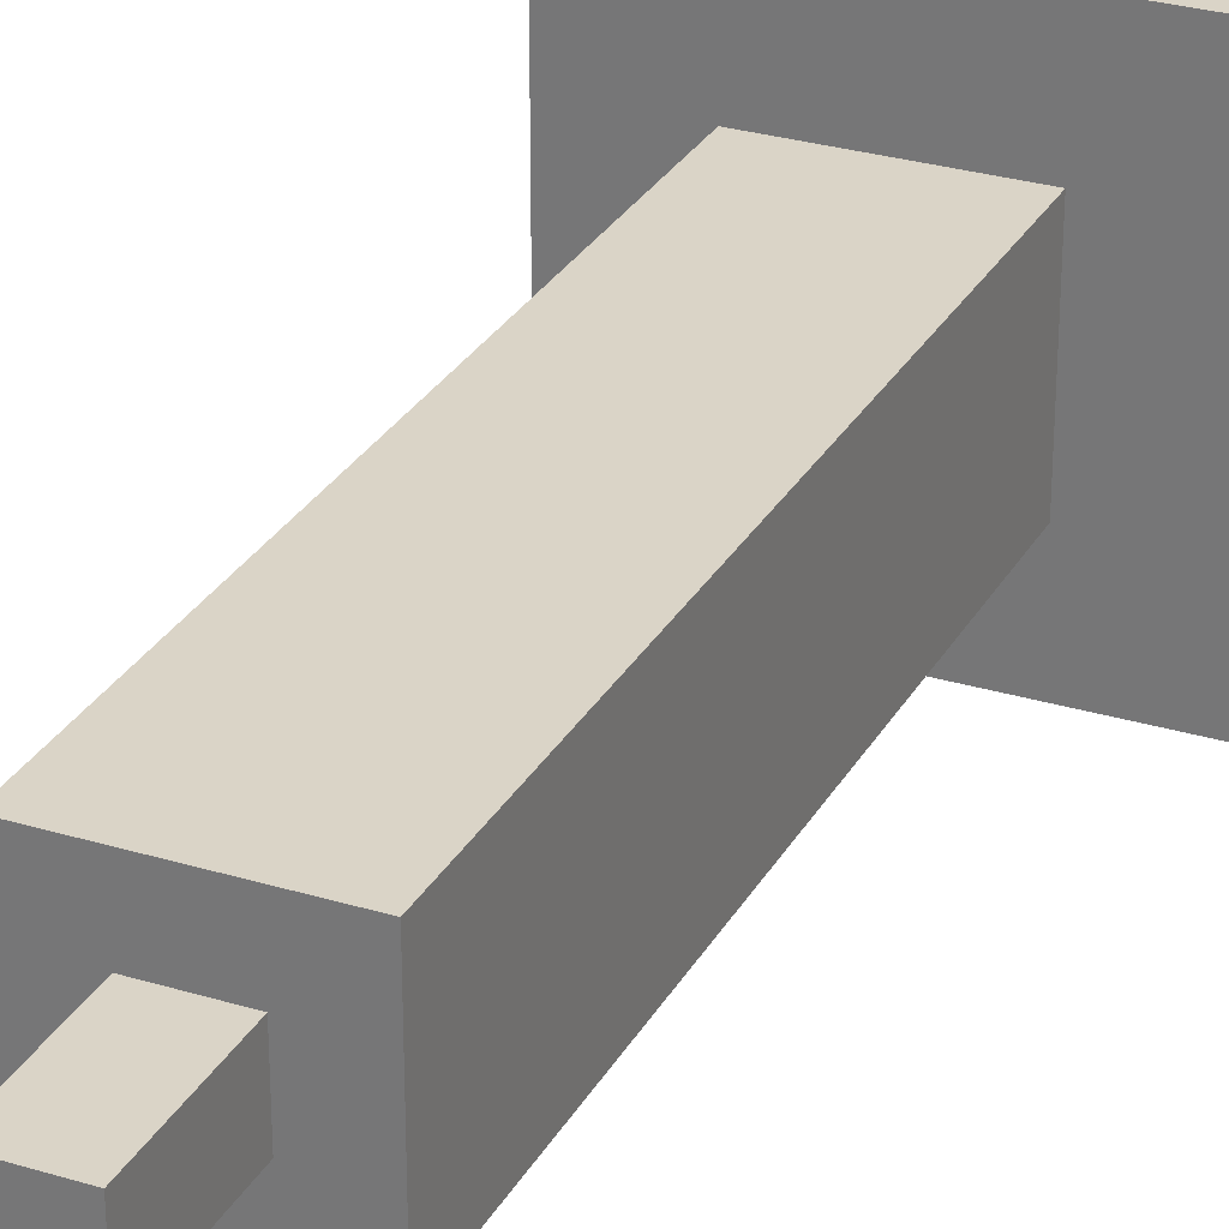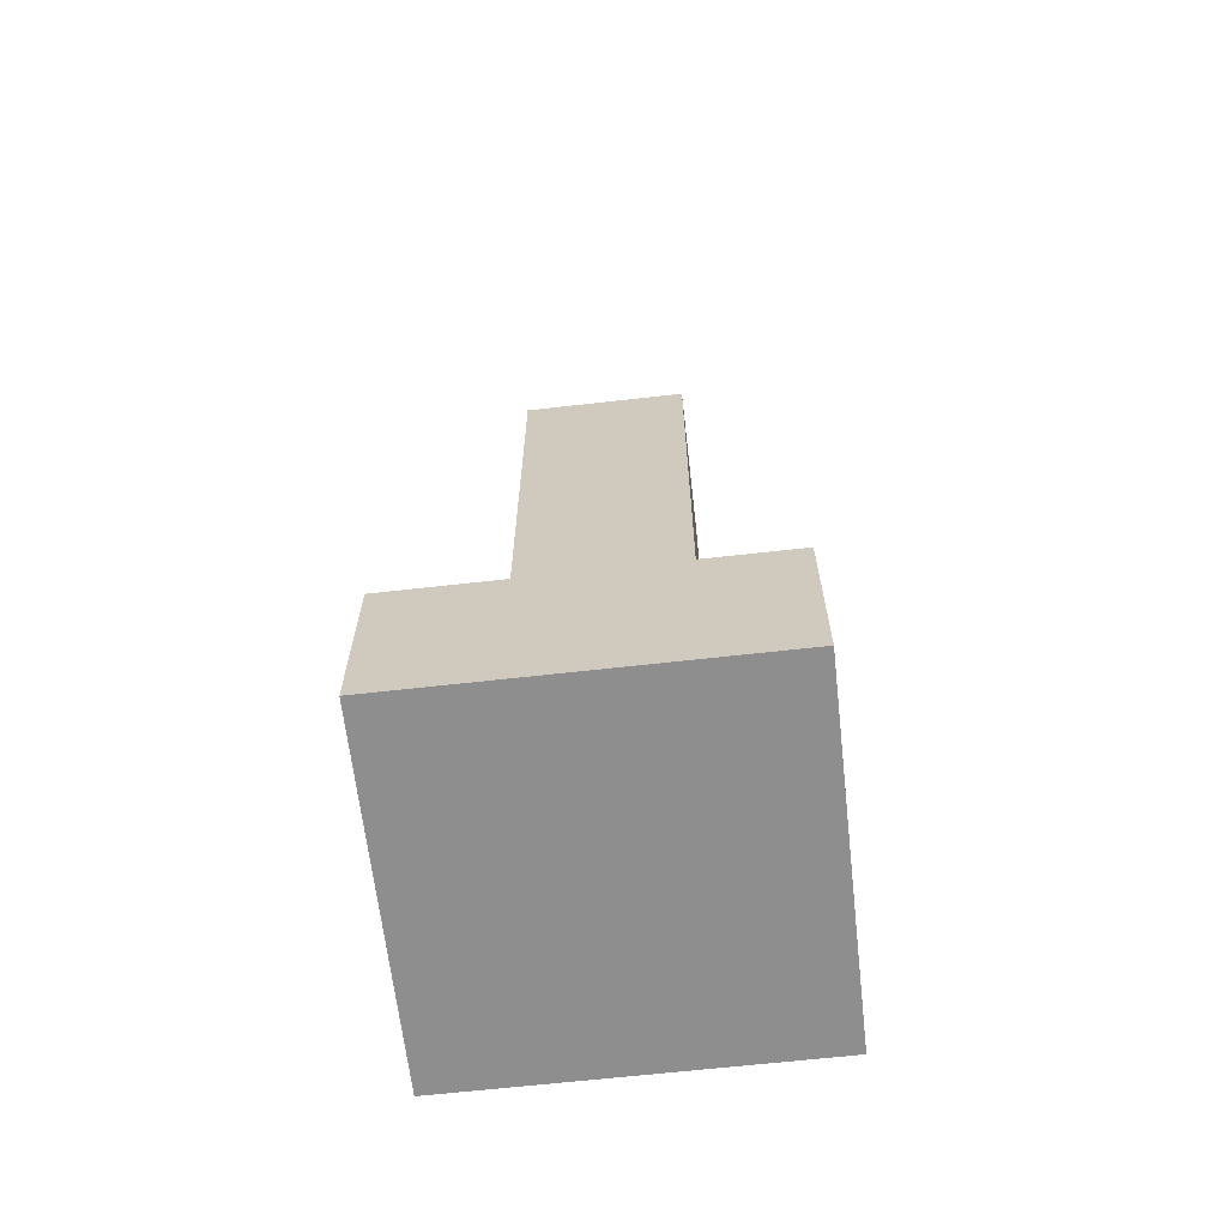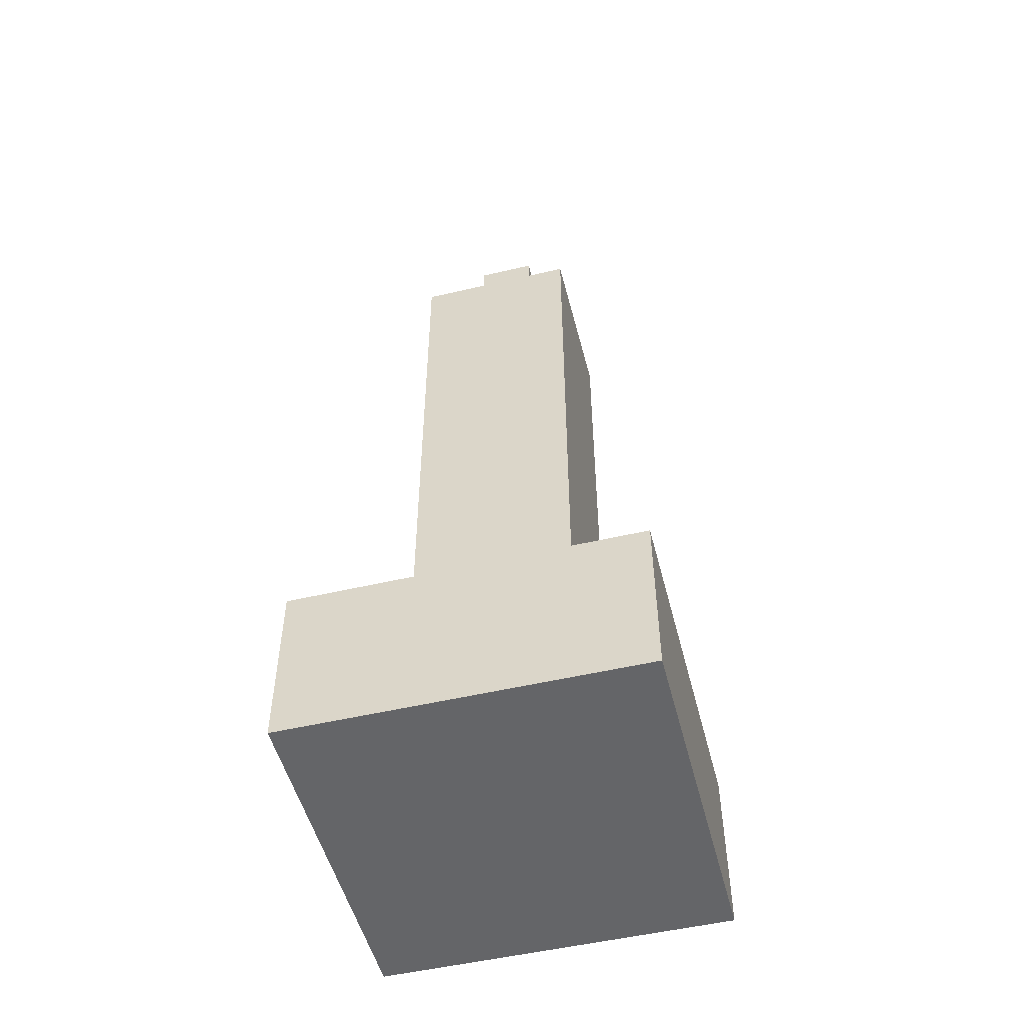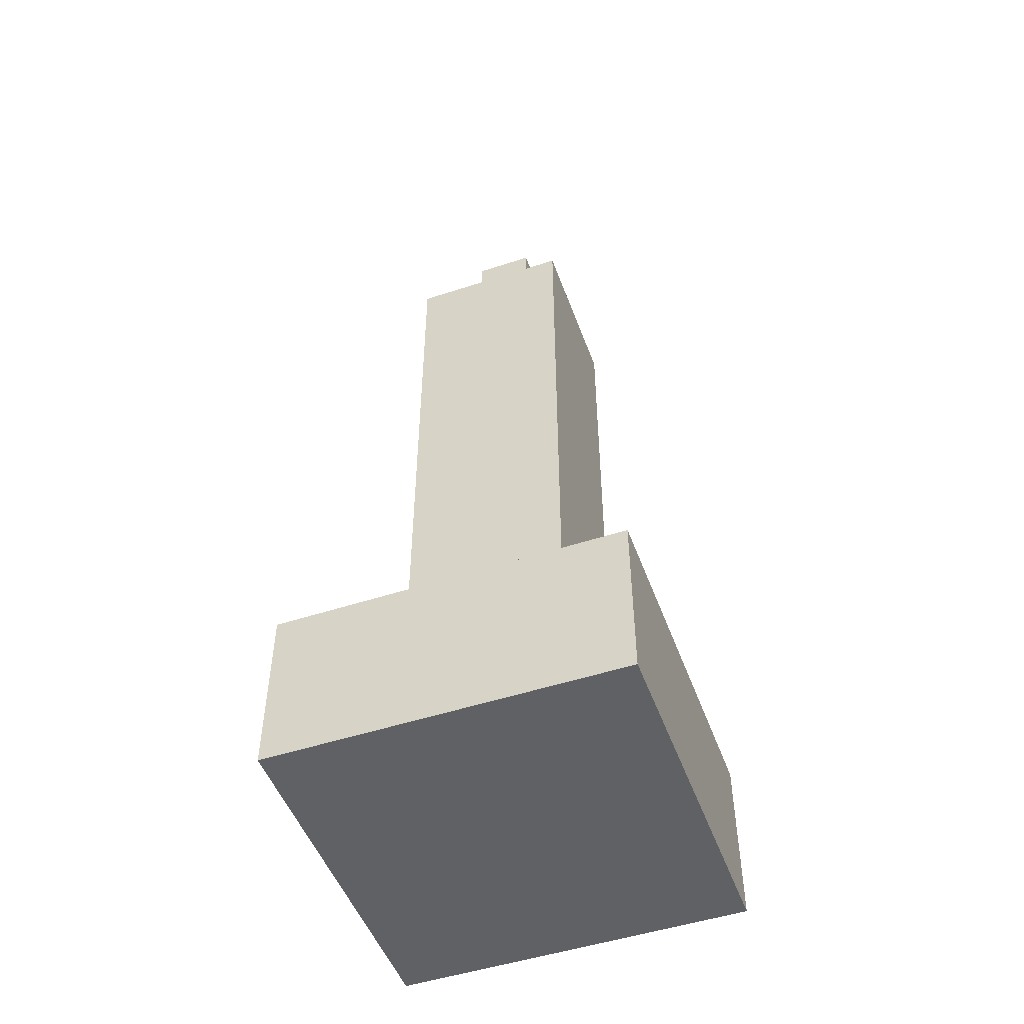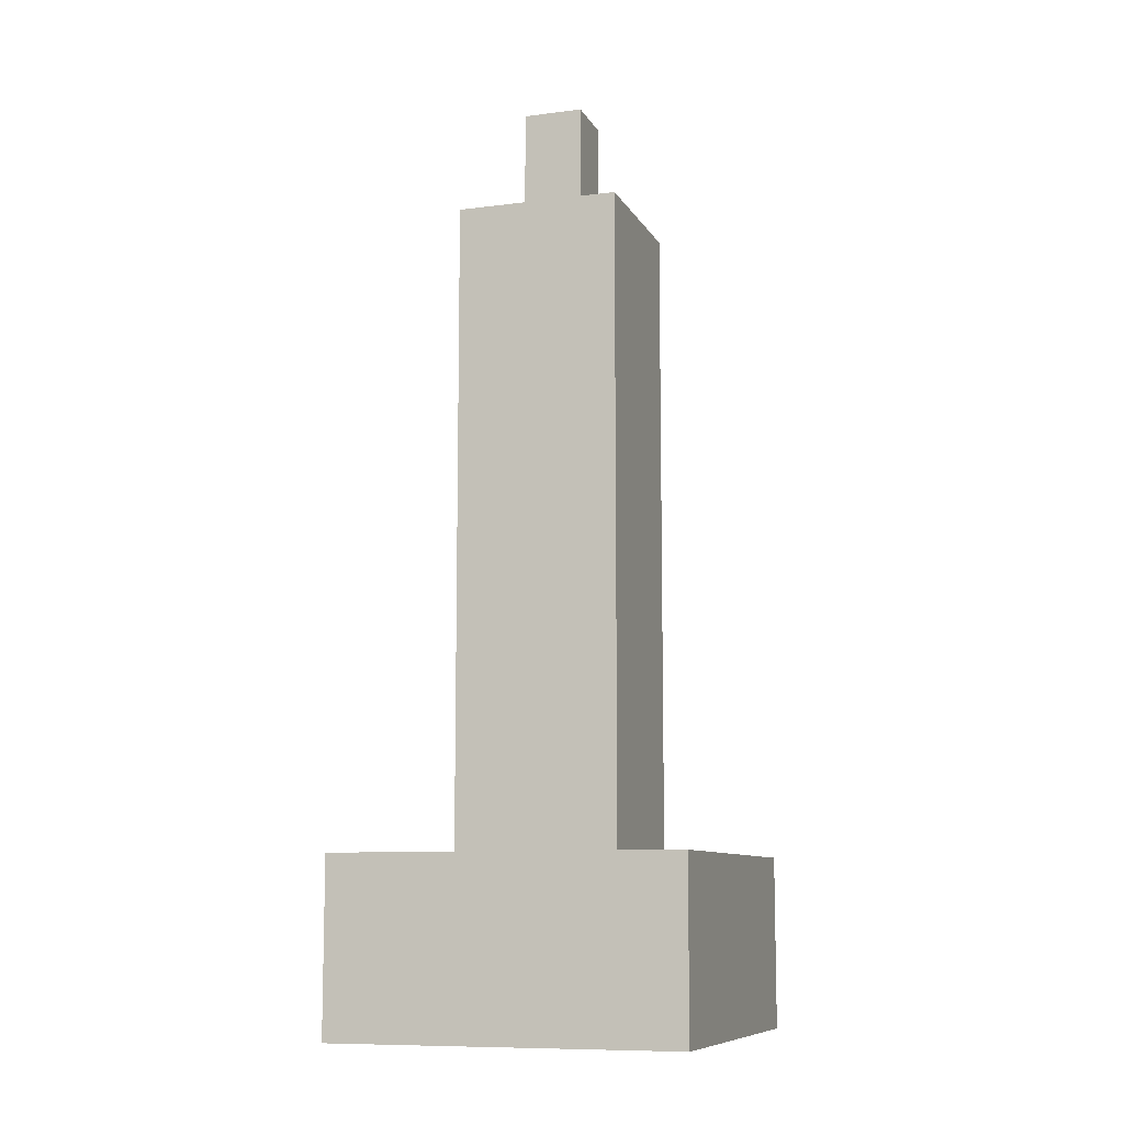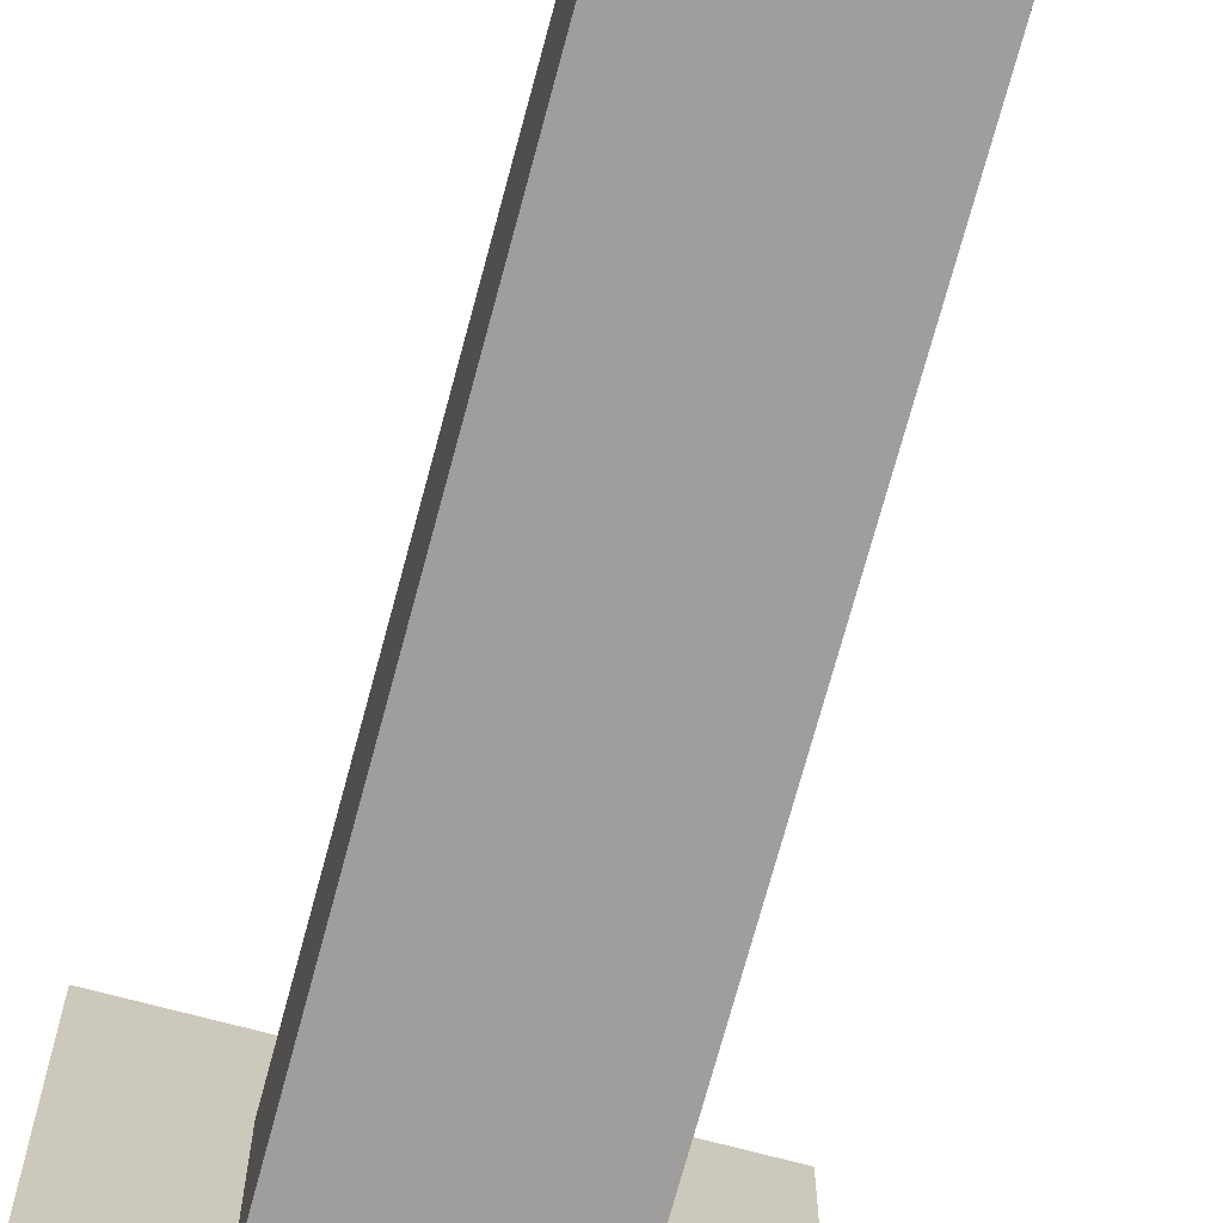
<metadata>
{"format":"obj","ext":"obj","renderer":"f3d","projection":"perspective","resolution":1024,"background":"white","views":[{"elev":28.9,"azim":-155.7,"up":"+Z"},{"elev":-65.0,"azim":-173.5,"up":"+Y"},{"elev":-51.5,"azim":14.3,"up":"+Y"},{"elev":-50.2,"azim":-70.2,"up":"+Y"},{"elev":-9.6,"azim":-71.6,"up":"+Y"},{"elev":-70.9,"azim":165.0,"up":"+Z"}]}
</metadata>
<code>
o Cube
v 1 1 -1
v 1 0.007066 -1
v 1 1 1
v 1 0.007066 1
v -1 1 -1
v -1 0.007066 -1
v -1 1 1
v -1 0.007066 1
v 0.4692 1 0.4692
v -0.4692 1 0.4692
v 0.4692 1 -0.4692
v -0.4692 1 -0.4692
v 0.4692 4.71 0.4692
v -0.4692 4.71 0.4692
v 0.4692 4.71 -0.4692
v -0.4692 4.71 -0.4692
v 0.1726 4.71 0.1726
v -0.1726 4.71 0.1726
v 0.1726 4.71 -0.1726
v -0.1726 4.71 -0.1726
v 0.1726 5.358 0.1726
v -0.1726 5.358 0.1726
v 0.1726 5.358 -0.1726
v -0.1726 5.358 -0.1726
f 7 3 9 10
f 4 3 7 8
f 8 7 5 6
f 6 2 4 8
f 2 1 3 4
f 6 5 1 2
f 11 12 16 15
f 5 7 10 12
f 3 1 11 9
f 1 5 12 11
f 16 14 18 20
f 9 11 15 13
f 12 10 14 16
f 10 9 13 14
f 20 18 22 24
f 14 13 17 18
f 15 16 20 19
f 13 15 19 17
f 23 24 22 21
f 18 17 21 22
f 19 20 24 23
f 17 19 23 21

</code>
